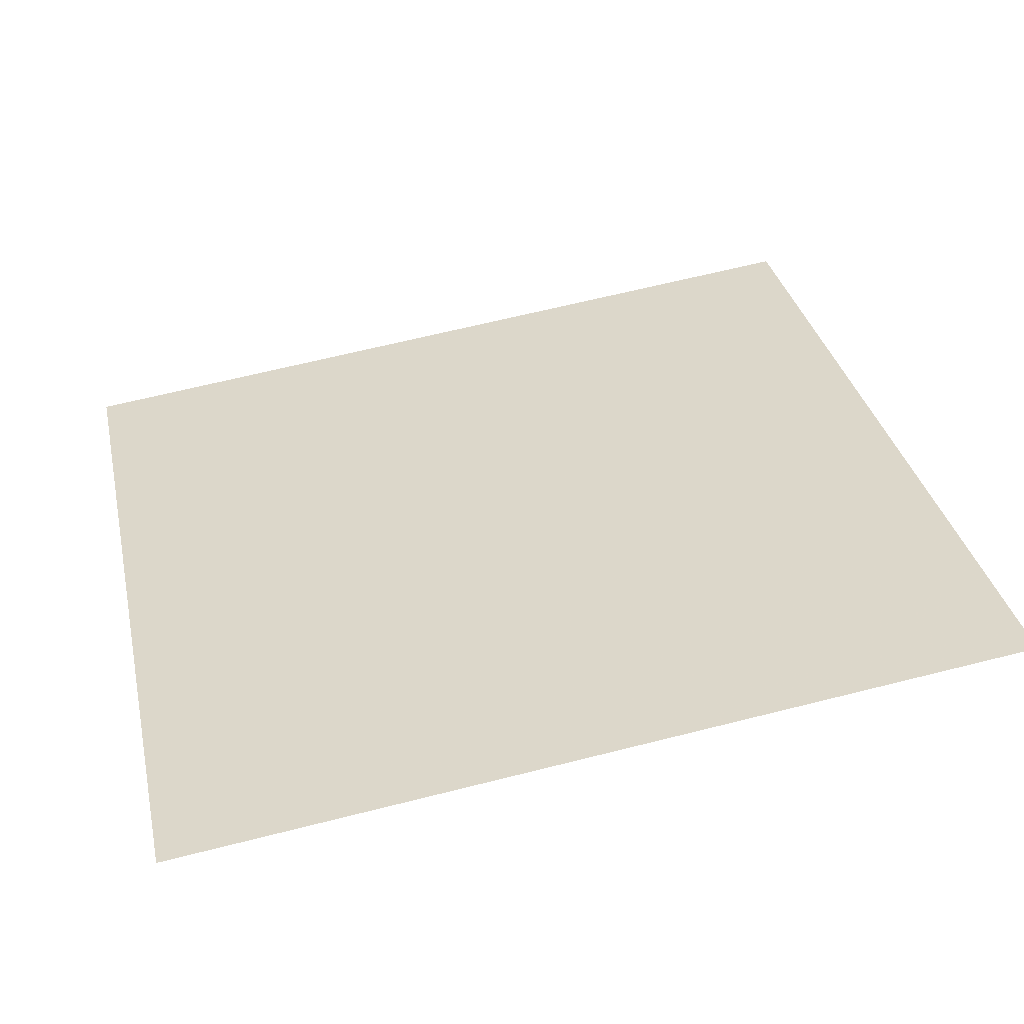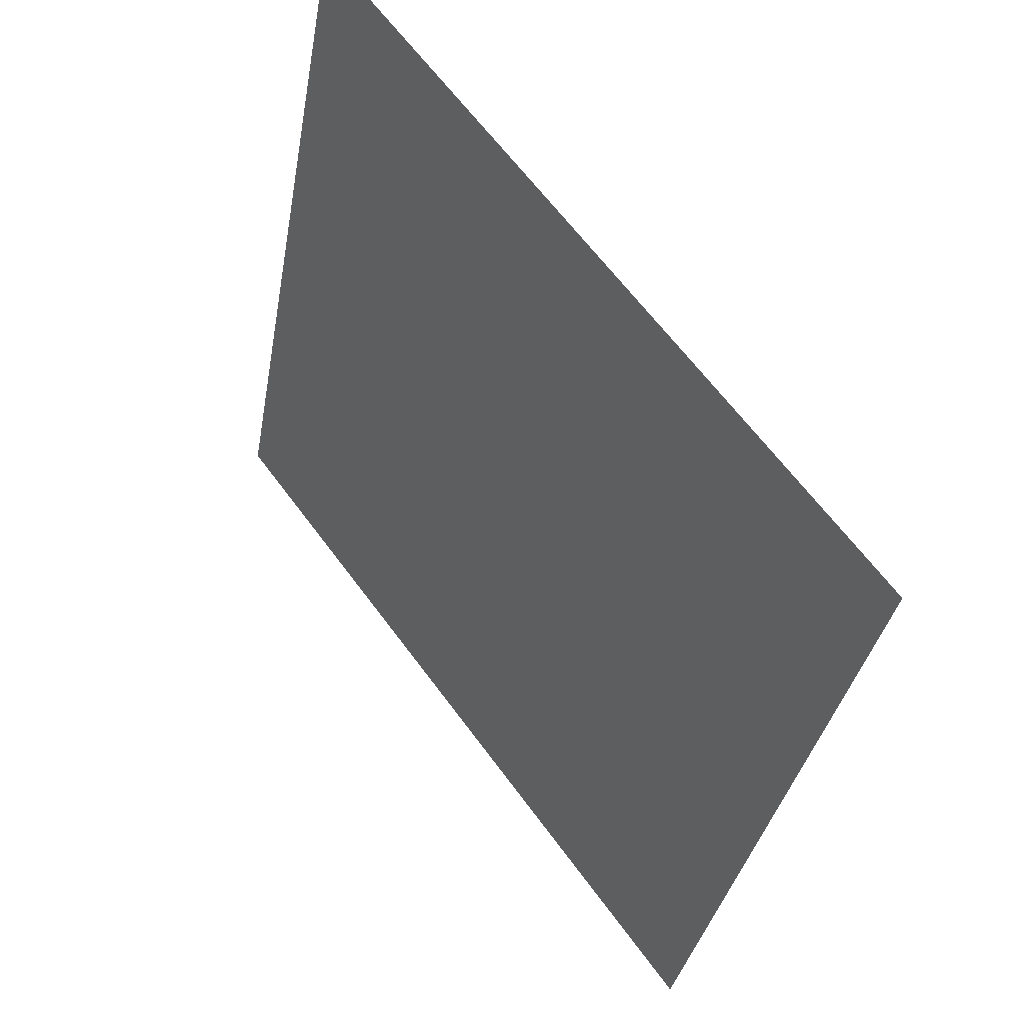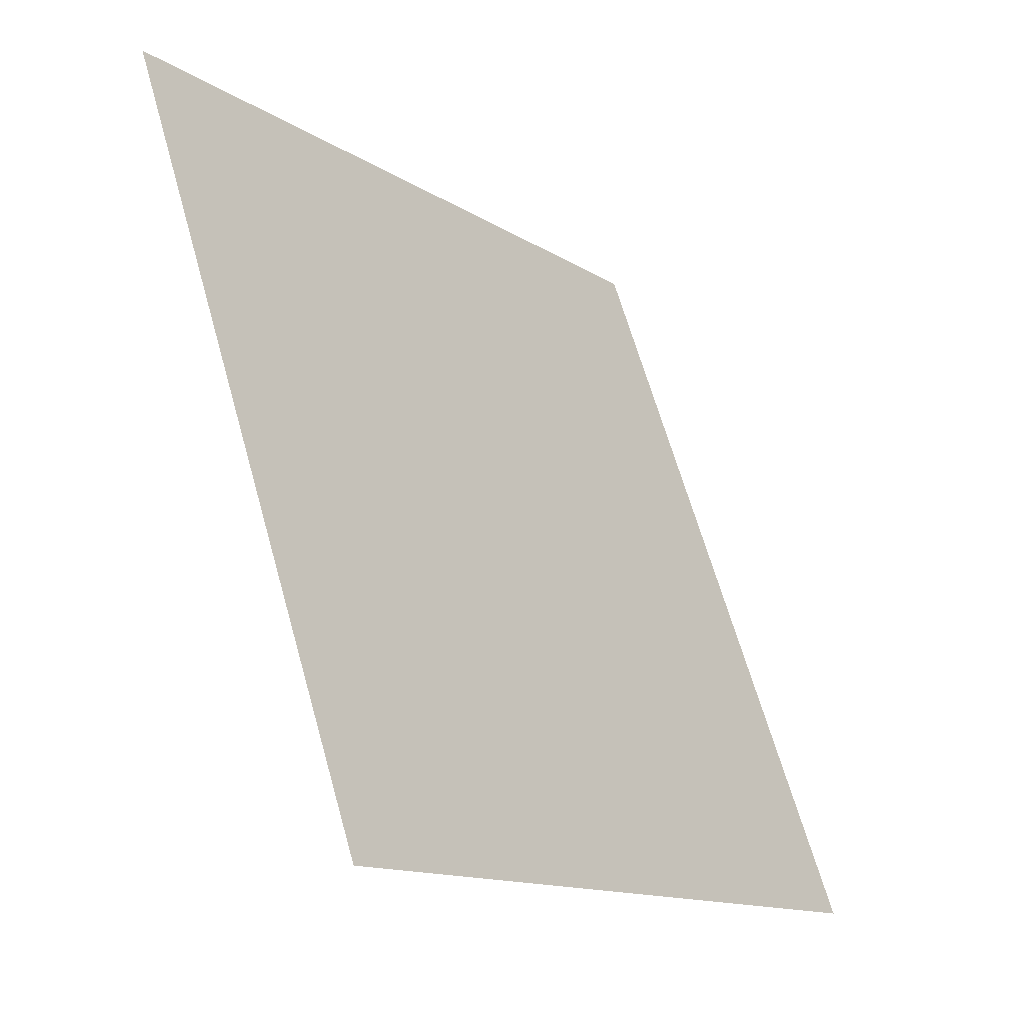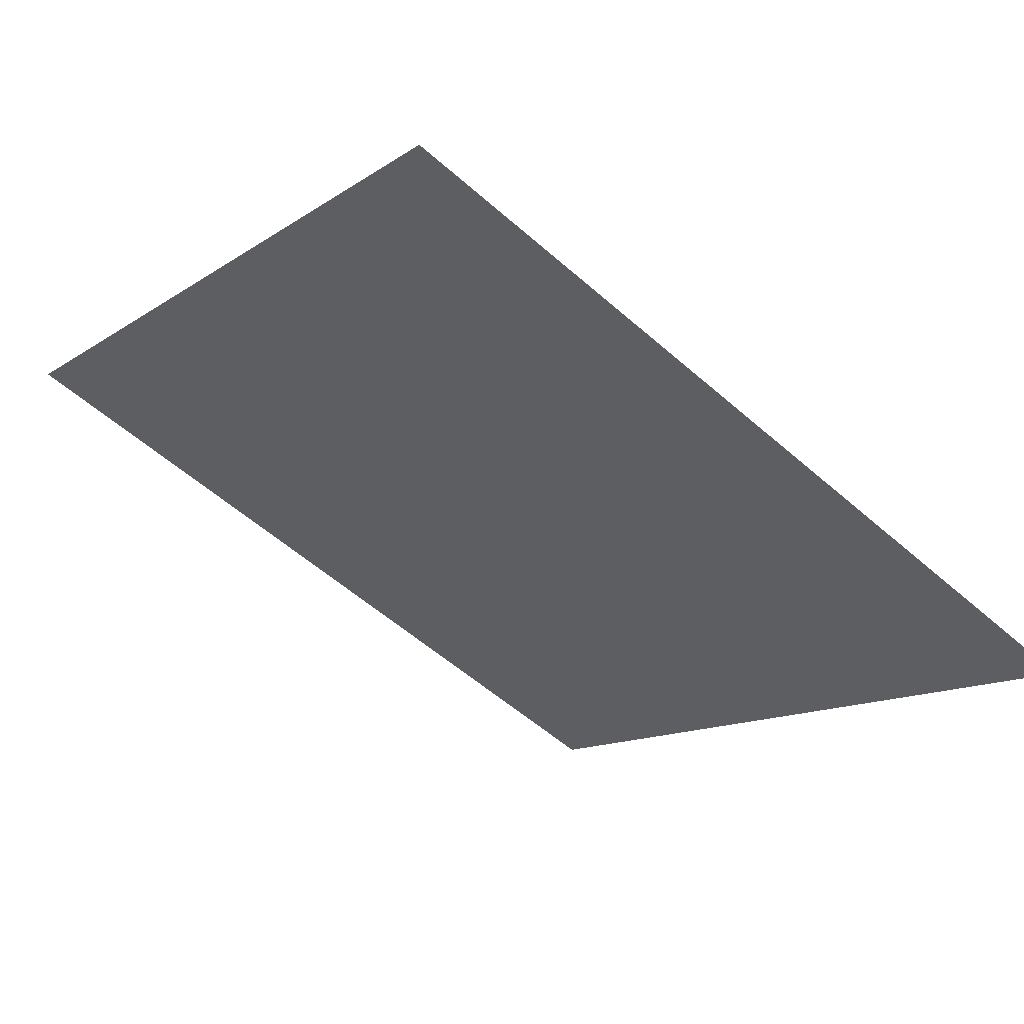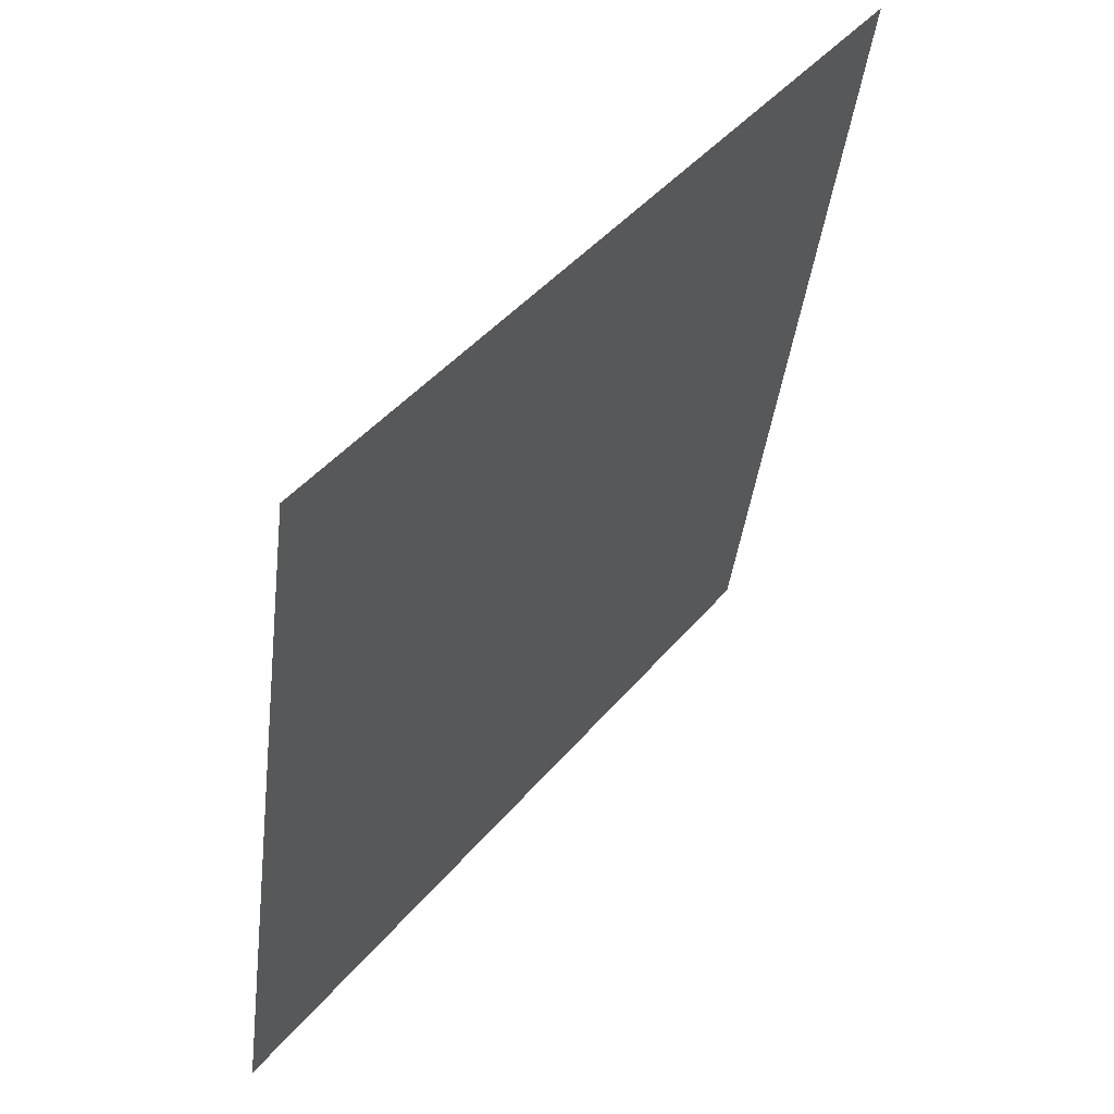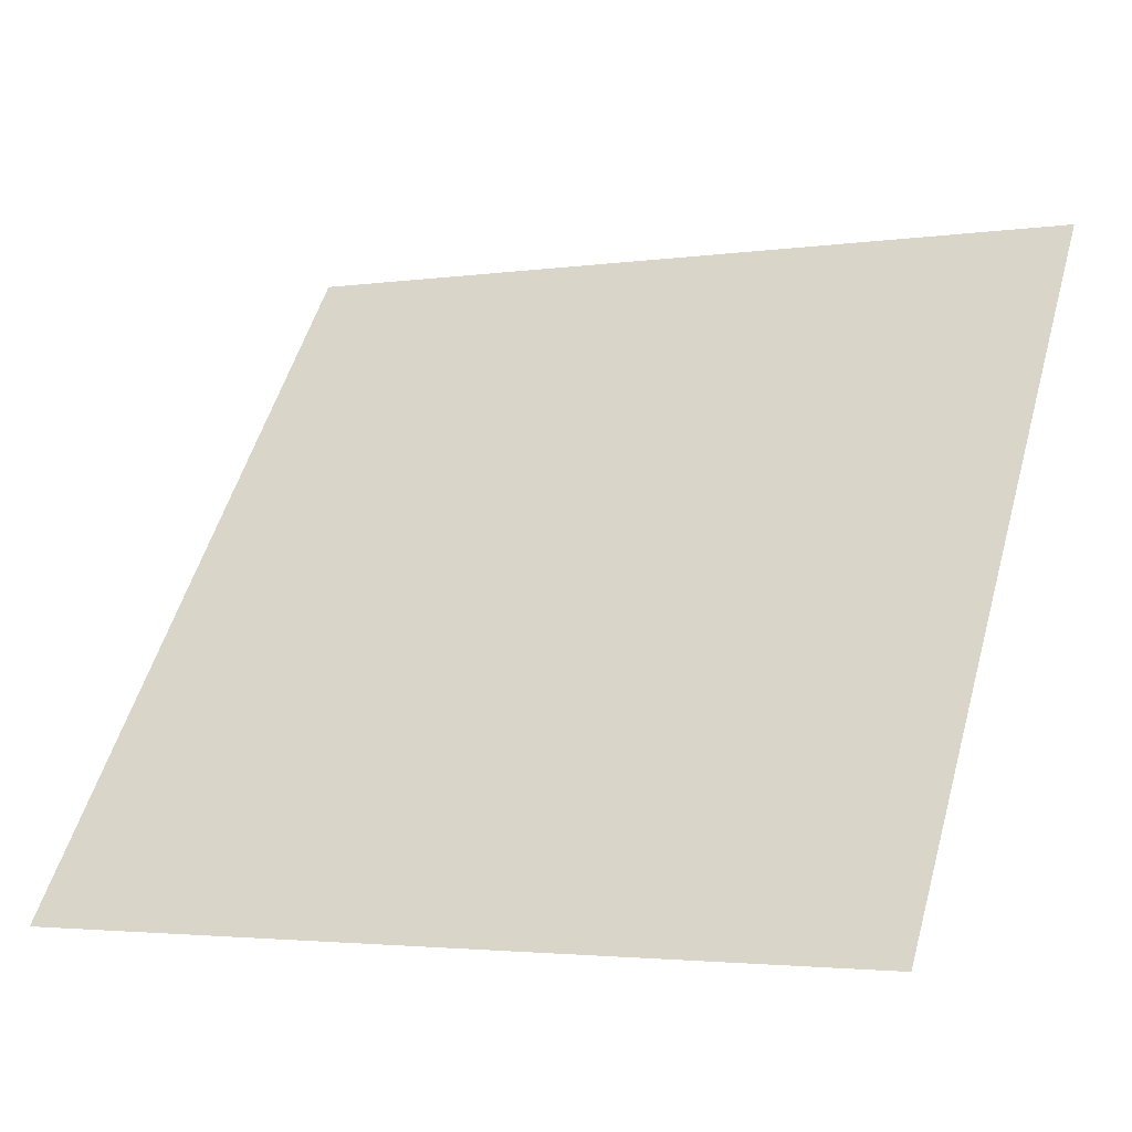
<metadata>
{"format":"obj","ext":"obj","renderer":"f3d","projection":"perspective","resolution":1024,"background":"white","views":[{"elev":70.4,"azim":-13.7,"up":"+Y"},{"elev":-33.6,"azim":-101.1,"up":"+Z"},{"elev":65.5,"azim":-107.1,"up":"+Z"},{"elev":-58.2,"azim":138.0,"up":"+Y"},{"elev":-41.4,"azim":81.9,"up":"+Z"},{"elev":-4.1,"azim":24.9,"up":"+Z"}]}
</metadata>
<code>
v 0.06074 0.6194 0.2858
v 0.05418 0.6195 0.2859
v 0.0543 0.6234 0.2911
v 0.06086 0.6233 0.2911
f 4 3 2 1

</code>
